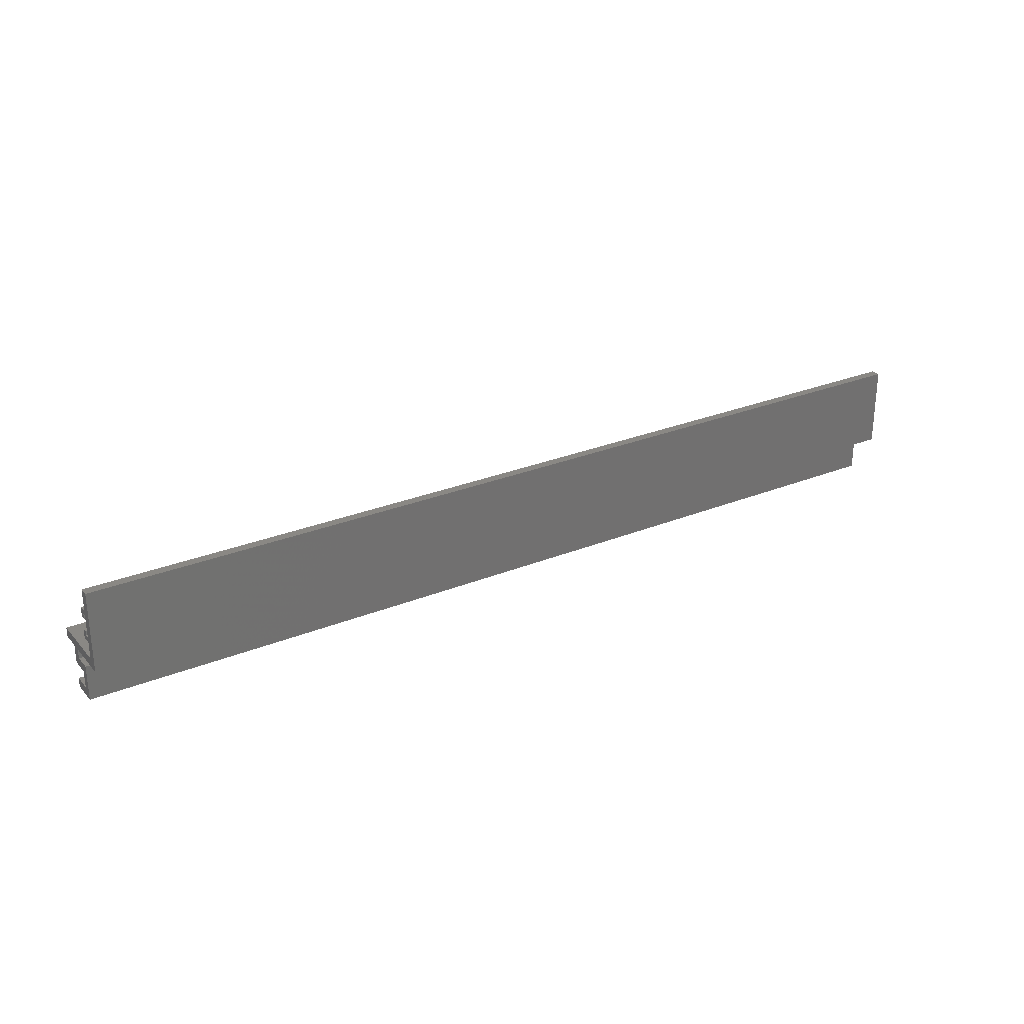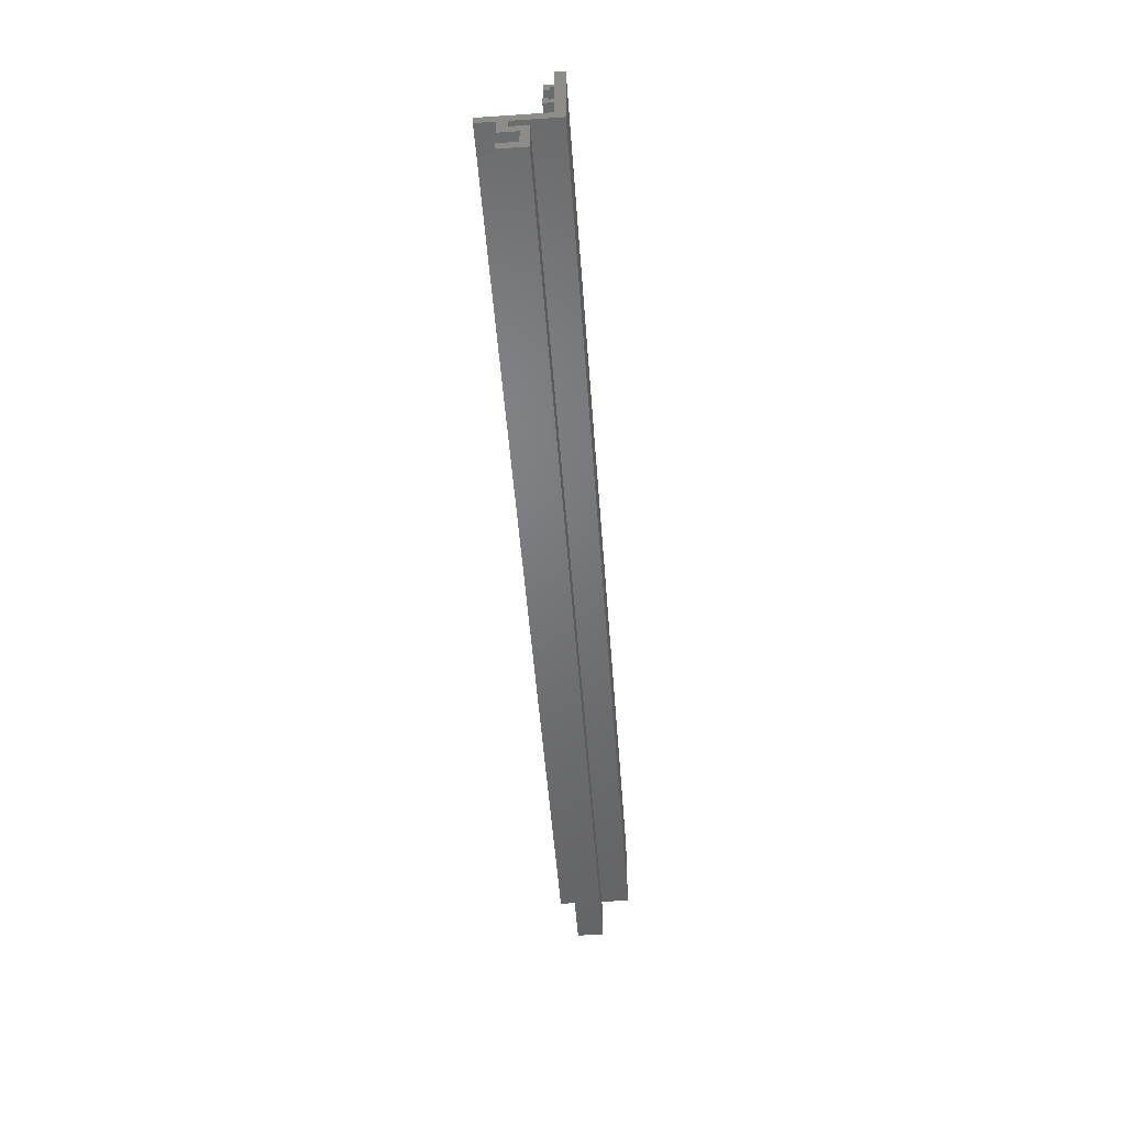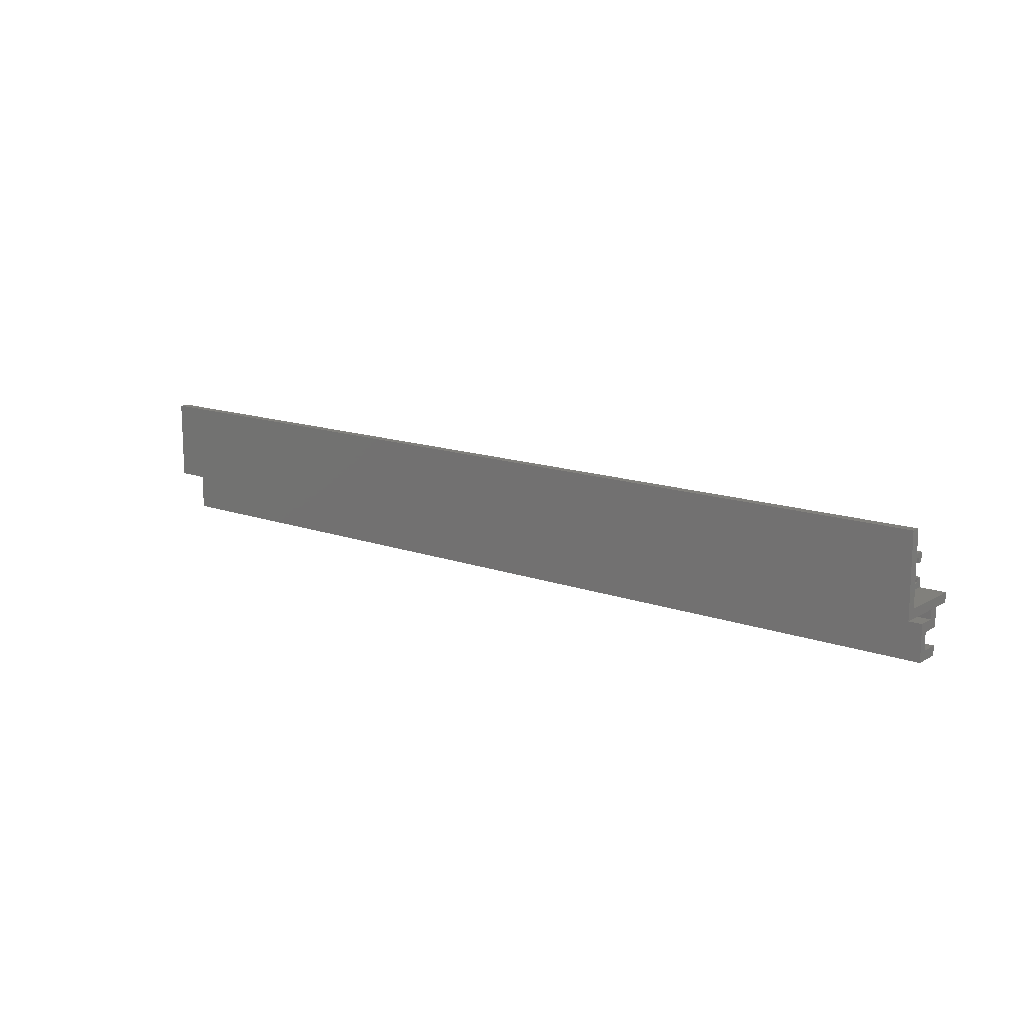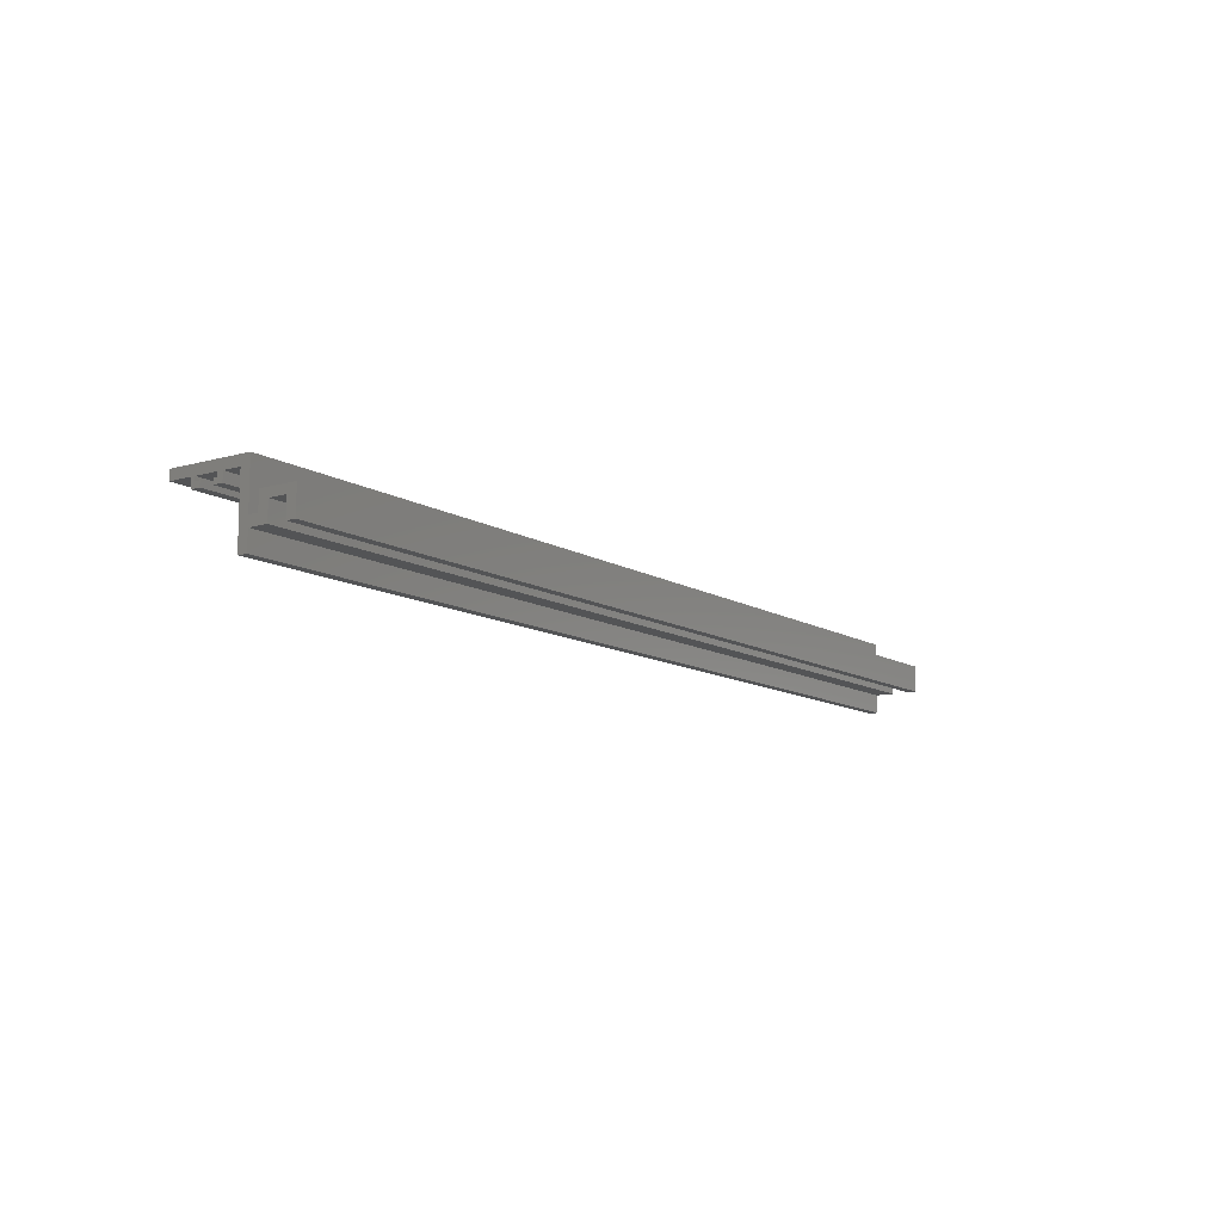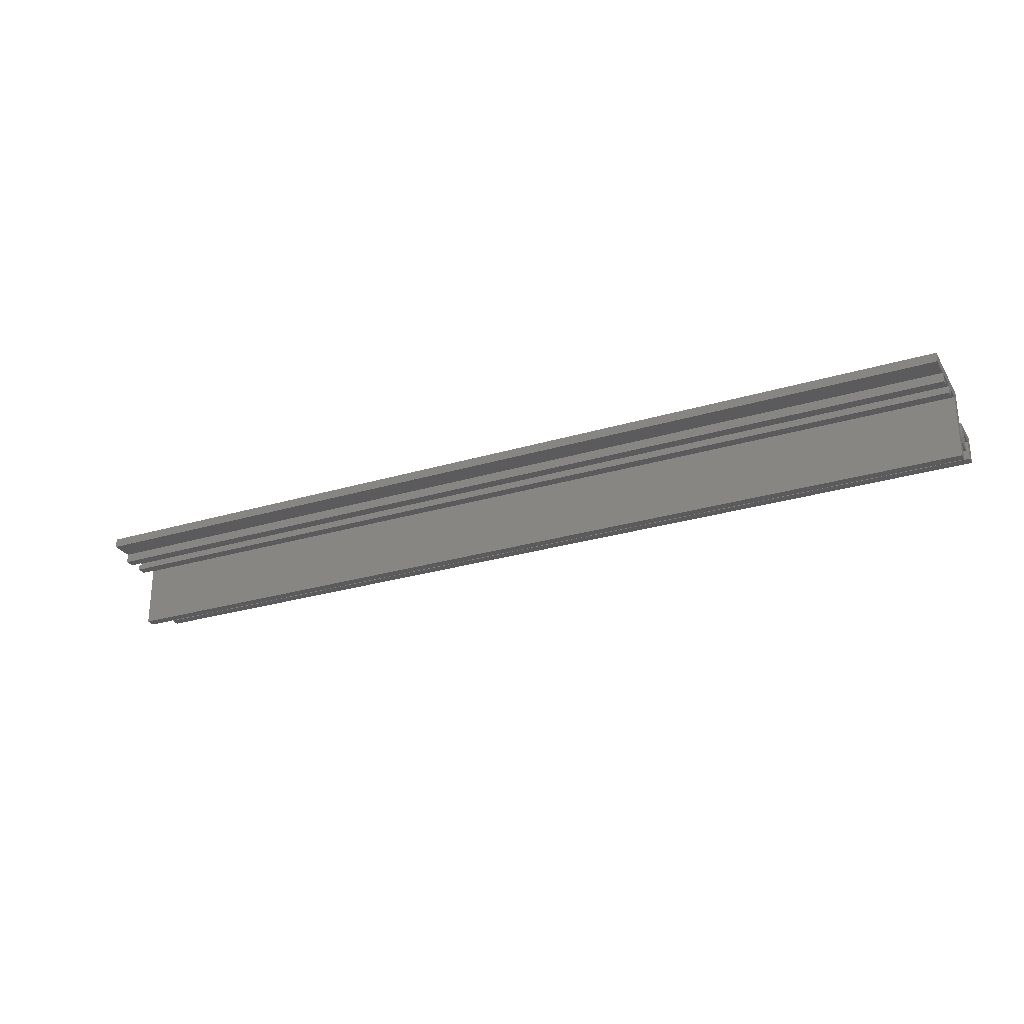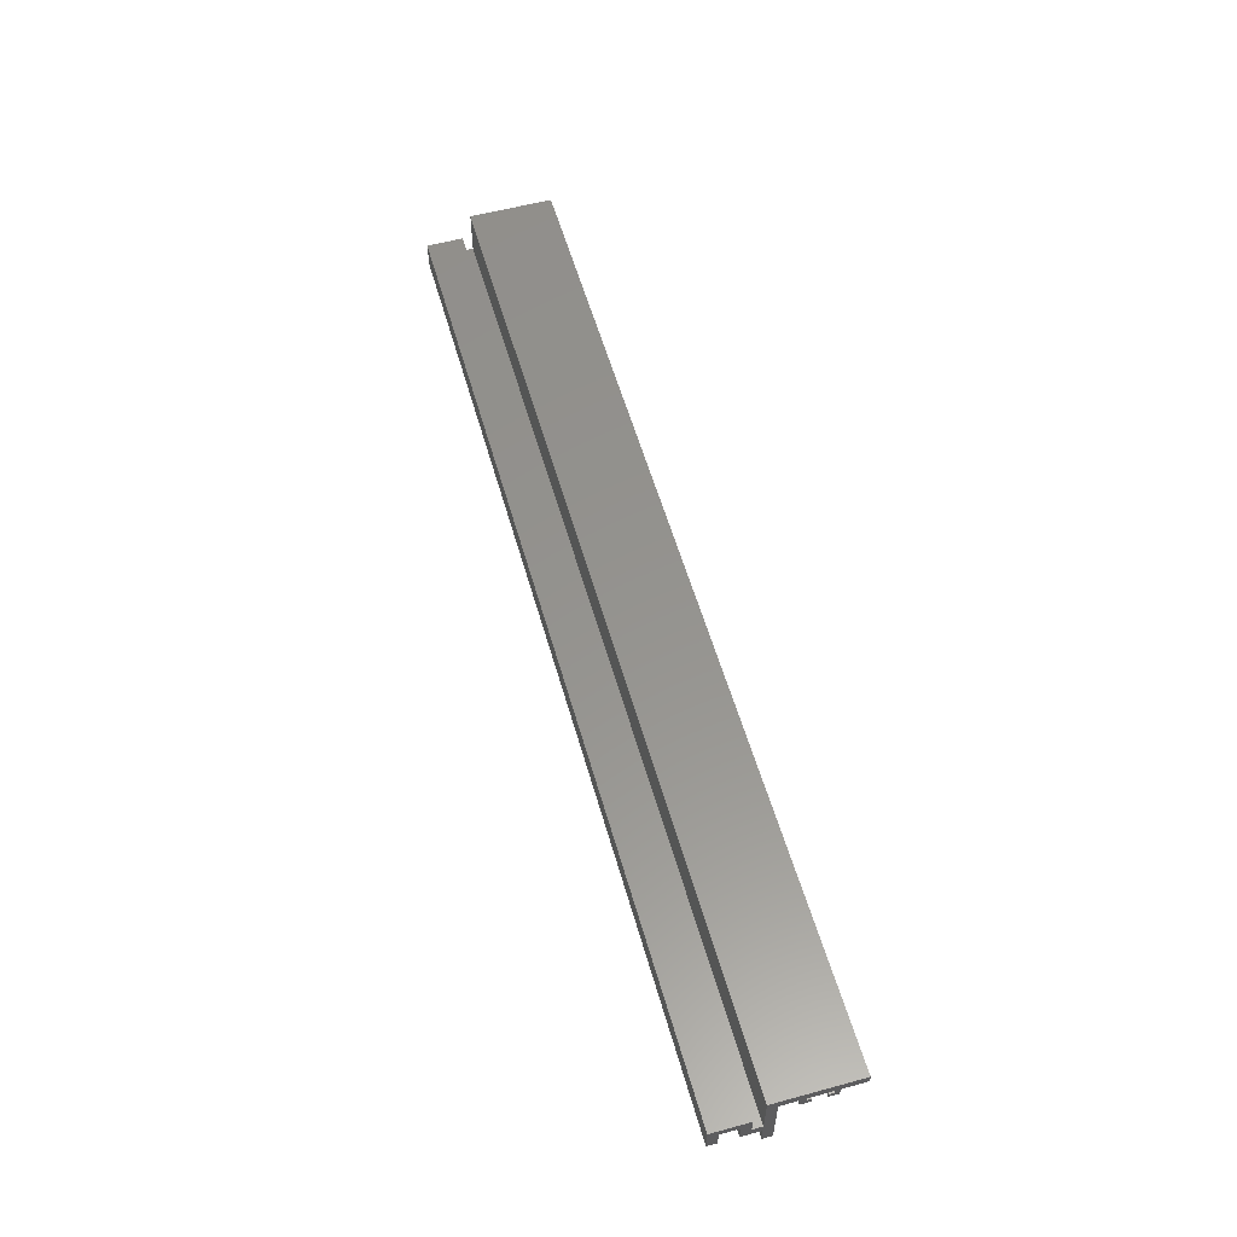
<metadata>
{"format":"stl","ext":"stl","renderer":"f3d","projection":"perspective","resolution":1024,"background":"white","views":[{"elev":27.3,"azim":-32.2,"up":"+Y"},{"elev":-50.3,"azim":-85.8,"up":"+Y"},{"elev":14.0,"azim":38.5,"up":"+Y"},{"elev":-11.1,"azim":-55.1,"up":"+Z"},{"elev":-26.9,"azim":-154.8,"up":"+Z"},{"elev":56.8,"azim":74.2,"up":"+Z"}]}
</metadata>
<code>
# stl→obj: 56 verts, 108 faces
v 0.75 -0.04112 -0.0006579
v 0.75 -0.03363 -0.008141
v 0.75 -0.03363 0.005757
v 0.75 -0.04112 -0.01562
v 0.75 -0.02615 -0.008141
v 0.75 -0.02615 -0.01562
v 0.75 -0.01867 0.02072
v 0.75 -0.02615 -0.03059
v 0.75 -0.00477 0.02072
v 0.75 -0.0004934 0.01752
v 0.75 -0.0004934 0.02072
v 0.75 -0.00477 0.01324
v 0.75 0.002714 0.01752
v 0.75 0.002714 0.01324
v 0.75 -0.01867 -0.03059
v 0.75 0.02089 0.01324
v 0.75 0.0134 0.01752
v 0.75 0.0134 0.01324
v 0.75 0.01768 0.01752
v 0.75 0.02089 0.02072
v 0.75 0.01768 0.02072
v 0.75 -0.05502 -0.0006579
v 0.75 -0.0625 0.005757
v 0.75 -0.0625 -0.01562
v 0.75 -0.05502 -0.01562
v 0.75 -0.02615 0.02821
v 0.75 0.03906 0.02072
v 0.75 0.03906 0.02821
v -1.298e-18 -0.03363 0.005757
v -4.544e-19 -0.03363 -0.008141
v -9.087e-19 -0.04112 -0.0006579
v 7.949e-35 -0.04112 -0.01562
v -4.544e-19 -0.02615 -0.008141
v 1.351e-34 -0.02615 -0.01562
v -2.207e-18 -0.01867 0.02072
v 9.087e-19 -0.02615 -0.03059
v -2.207e-18 -0.0004934 0.02072
v -2.012e-18 -0.0004934 0.01752
v -2.207e-18 -0.00477 0.02072
v -1.753e-18 -0.00477 0.01324
v -2.012e-18 0.002714 0.01752
v -1.753e-18 0.002714 0.01324
v 9.087e-19 -0.01867 -0.03059
v -1.753e-18 0.0134 0.01324
v -2.012e-18 0.0134 0.01752
v -1.753e-18 0.02089 0.01324
v -2.012e-18 0.01768 0.01752
v -2.207e-18 0.01768 0.02072
v -2.207e-18 0.02089 0.02072
v -9.087e-19 -0.05502 -0.0006579
v 2.782e-35 -0.05502 -0.01562
v 0 -0.0625 -0.01562
v -1.298e-18 -0.0625 0.005757
v -2.661e-18 -0.02615 0.02821
v -2.661e-18 0.03906 0.02821
v -2.207e-18 0.03906 0.02072
f 1 2 3
f 1 4 2
f 4 5 2
f 4 6 5
f 6 7 5
f 6 8 7
f 9 10 11
f 9 12 10
f 12 13 10
f 12 14 13
f 7 8 15
f 16 17 18
f 19 17 16
f 19 16 20
f 19 20 21
f 22 1 3
f 22 3 23
f 22 23 24
f 22 24 25
f 26 5 7
f 26 7 9
f 26 9 11
f 26 11 21
f 26 21 20
f 26 20 27
f 26 27 28
f 29 30 31
f 30 32 31
f 30 33 32
f 33 34 32
f 33 35 34
f 35 36 34
f 37 38 39
f 38 40 39
f 38 41 40
f 41 42 40
f 43 36 35
f 44 45 46
f 47 48 49
f 47 49 46
f 47 46 45
f 50 51 52
f 50 52 53
f 50 53 29
f 50 29 31
f 54 55 56
f 54 56 49
f 54 49 48
f 54 48 37
f 54 37 39
f 54 39 35
f 54 35 33
f 53 52 23
f 23 52 24
f 29 53 3
f 3 53 23
f 30 29 2
f 2 29 3
f 33 30 5
f 5 30 2
f 54 33 26
f 26 33 5
f 55 54 28
f 28 54 26
f 56 55 27
f 27 55 28
f 49 56 20
f 20 56 27
f 46 49 16
f 16 49 20
f 44 46 18
f 18 46 16
f 45 44 17
f 17 44 18
f 47 45 19
f 19 45 17
f 48 47 21
f 21 47 19
f 37 48 11
f 11 48 21
f 38 37 10
f 10 37 11
f 41 38 13
f 13 38 10
f 42 41 14
f 14 41 13
f 40 42 12
f 12 42 14
f 39 40 9
f 9 40 12
f 35 39 7
f 7 39 9
f 43 35 15
f 15 35 7
f 36 43 8
f 8 43 15
f 34 36 6
f 6 36 8
f 32 34 4
f 4 34 6
f 31 32 1
f 1 32 4
f 50 31 22
f 22 31 1
f 51 50 25
f 25 50 22
f 52 51 24
f 24 51 25

</code>
